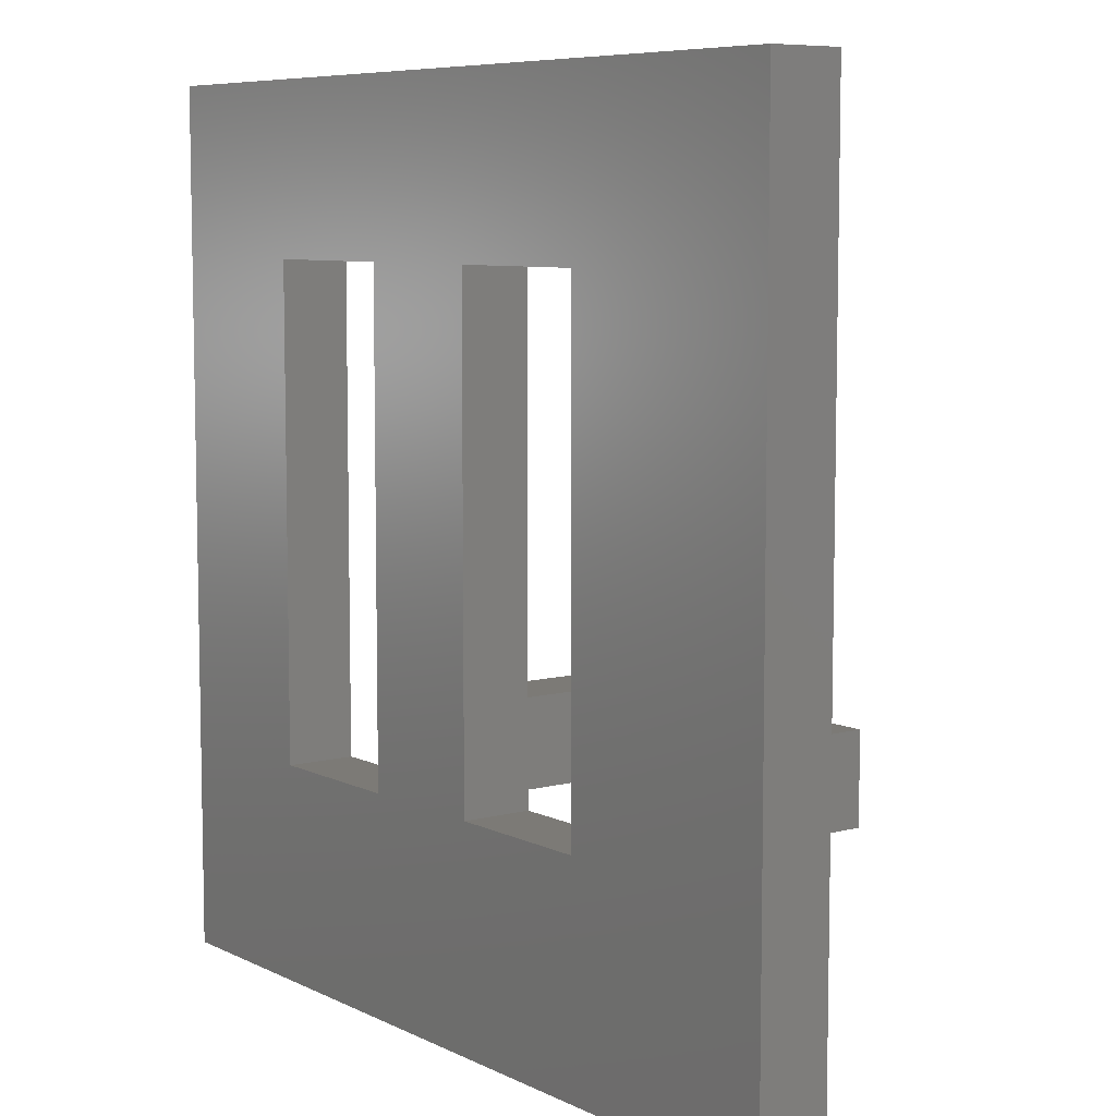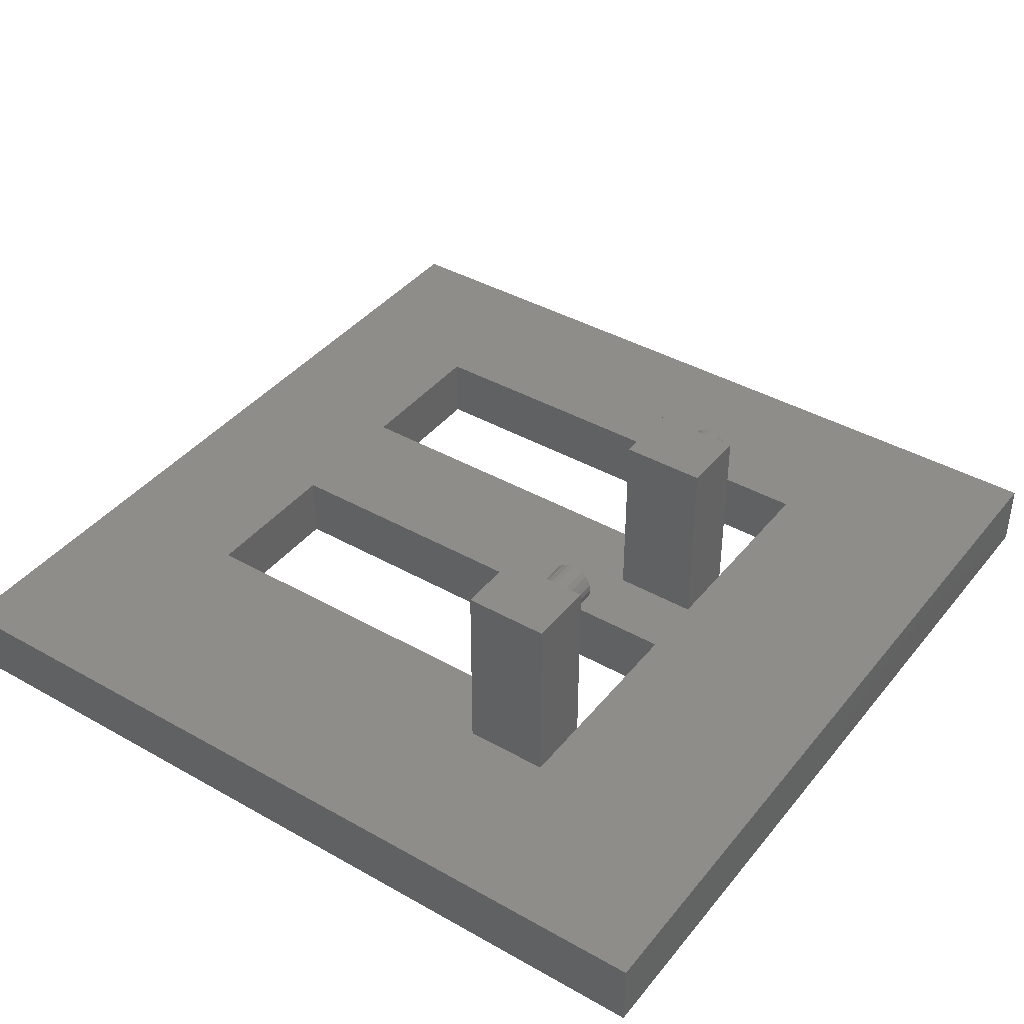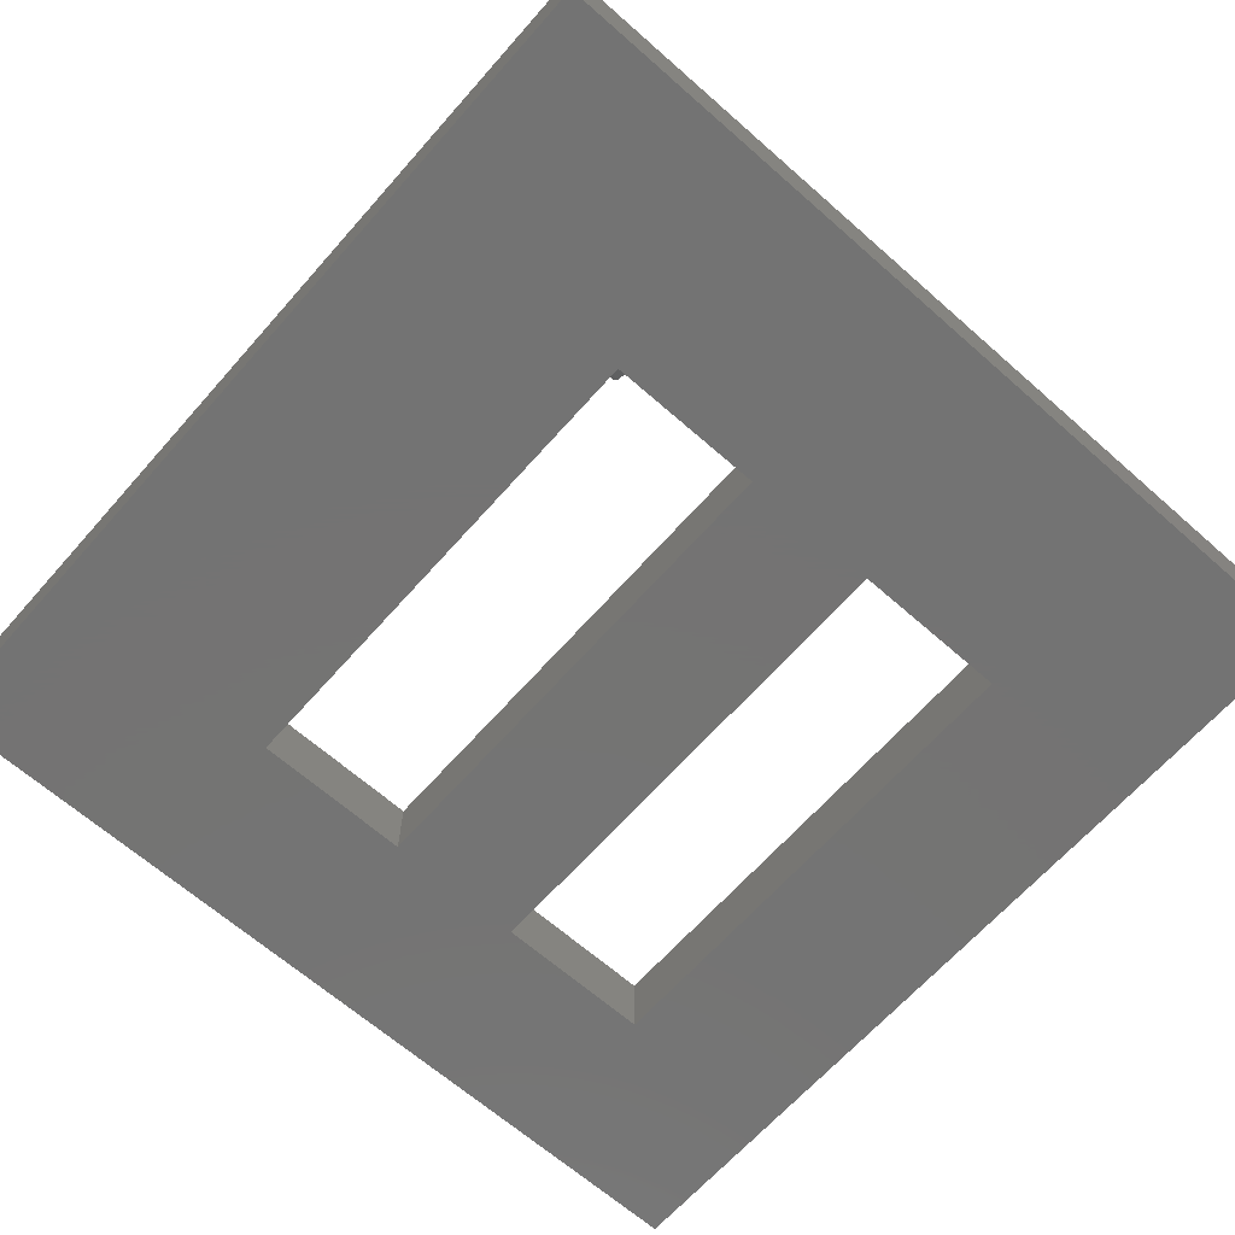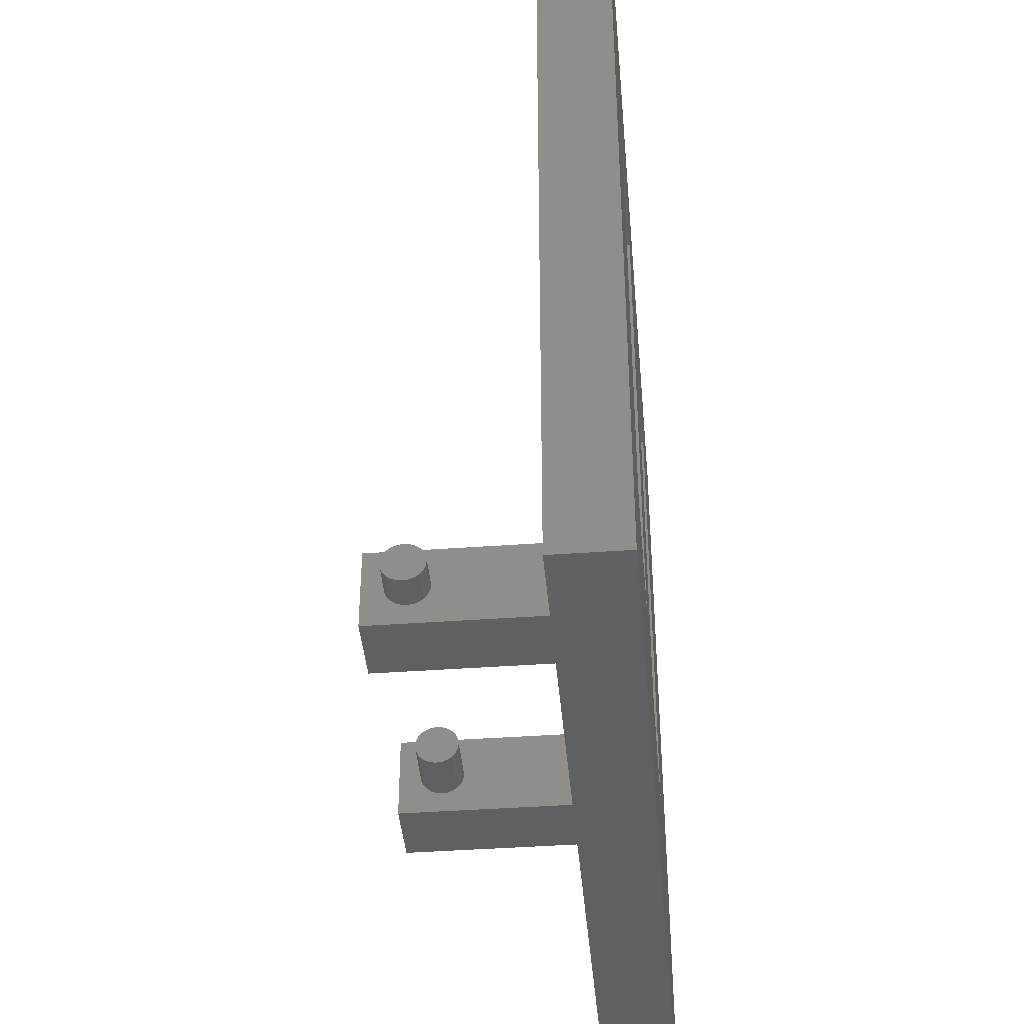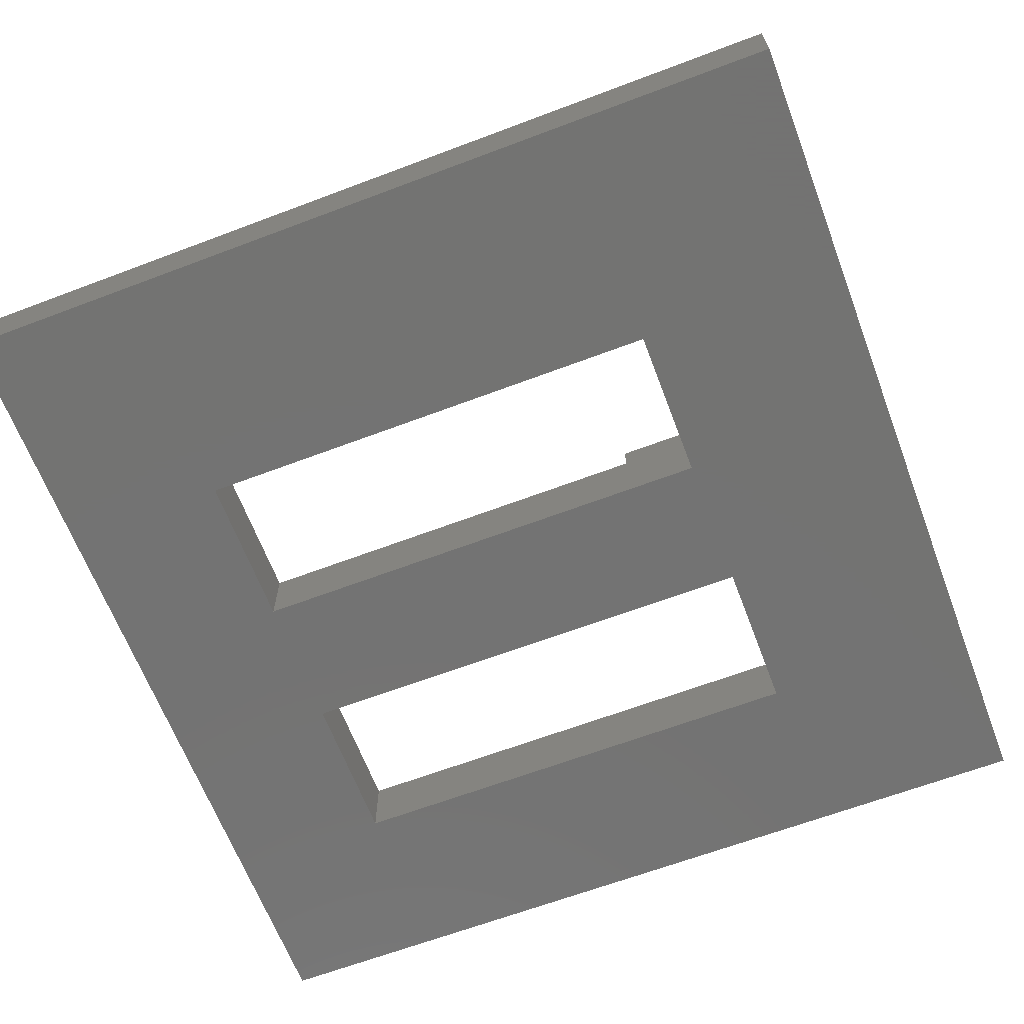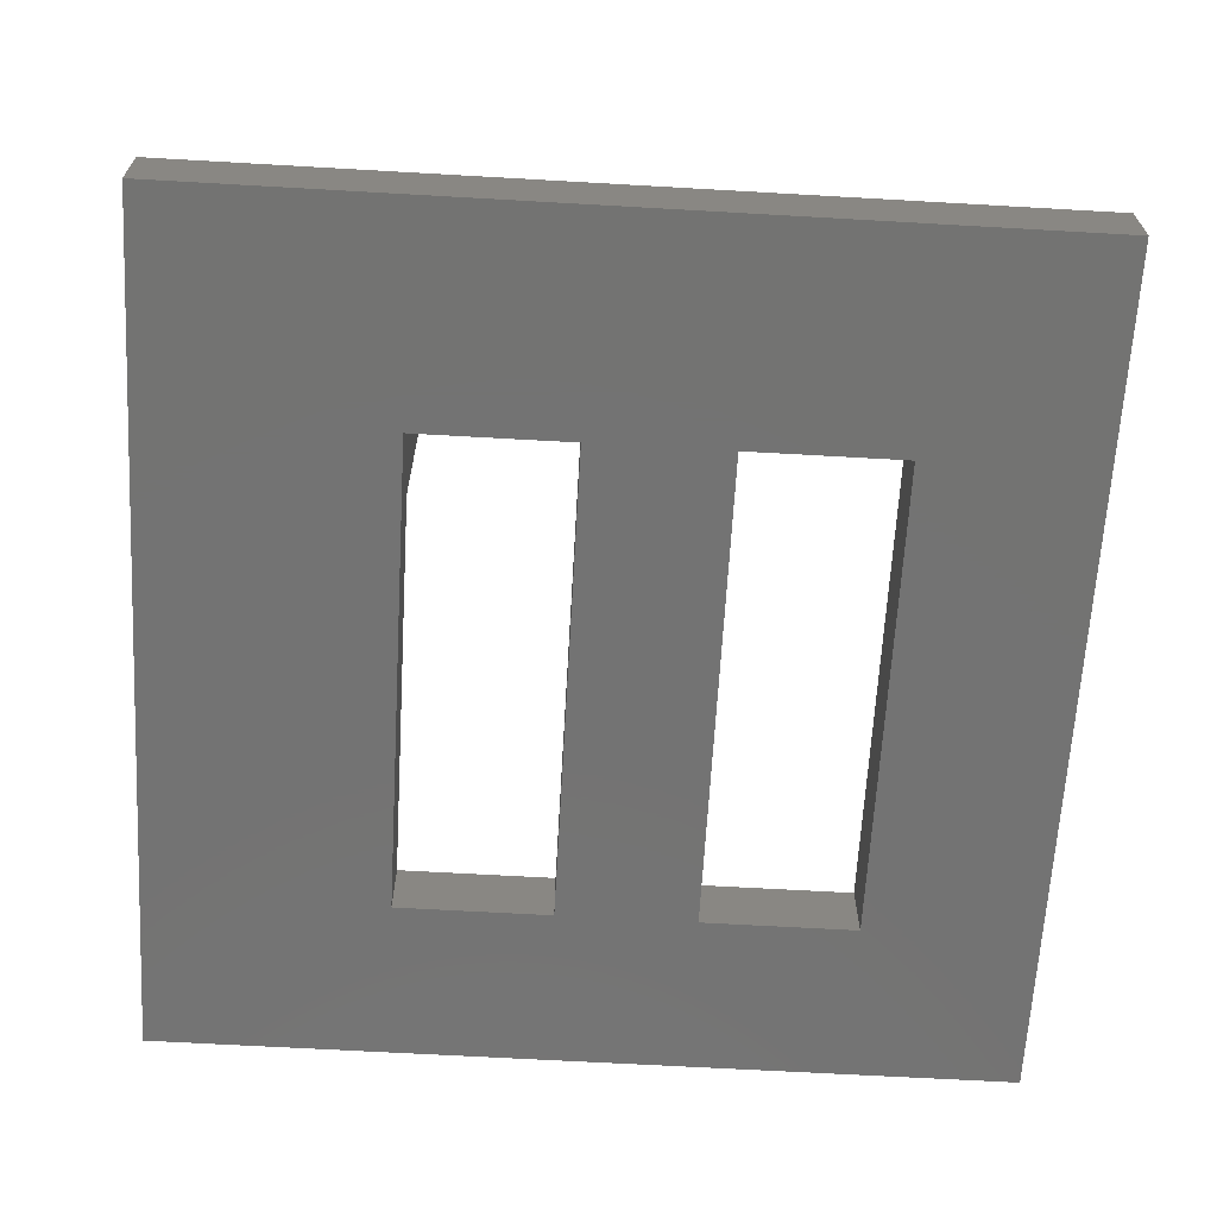
<metadata>
{"format":"stl","ext":"stl","renderer":"f3d","projection":"perspective","resolution":1024,"background":"white","views":[{"elev":7.5,"azim":-126.7,"up":"+Y"},{"elev":40.1,"azim":-55.1,"up":"+Z"},{"elev":-65.8,"azim":-41.5,"up":"+Z"},{"elev":-41.8,"azim":95.0,"up":"+Y"},{"elev":-65.1,"azim":-69.2,"up":"+Z"},{"elev":-65.2,"azim":-3.3,"up":"+Z"}]}
</metadata>
<code>
# stl→obj: 134 verts, 272 faces
v 1586 503.5 0
v 1586 453.5 4
v 1586 453.5 0
v 1586 503.5 4
v 1536 503.5 4
v 1536 453.5 0
v 1536 453.5 4
v 1536 503.5 0
v 1569 468.1 11.29
v 1567 467.8 11.42
v 1567 468.1 11.29
v 1569 467.8 11.42
v 1553 468.1 13.71
v 1550 468.4 13.75
v 1550 468.1 13.71
v 1553 468.4 13.75
v 1553 467.8 11.42
v 1550 467.5 11.62
v 1550 467.8 11.42
v 1553 467.5 11.62
v 1553 467.1 12.5
v 1550 467.2 12.18
v 1553 467.2 12.18
v 1550 467.1 12.5
v 1550 469.6 12.82
v 1553 469.6 12.5
v 1550 469.6 12.5
v 1553 469.6 12.82
v 1559 493.9 4
v 1550 493.9 -1.41e-15
v 1559 493.9 -1.41e-15
v 1550 493.9 4
v 1550 469.3 13.38
v 1553 469.5 13.12
v 1550 469.5 13.12
v 1553 469.3 13.38
v 1553 467.5 13.38
v 1550 467.3 13.12
v 1553 467.3 13.12
v 1550 467.5 13.38
v 1553 469 11.42
v 1550 468.7 11.29
v 1550 469 11.42
v 1553 468.7 11.29
v 1553 467.2 12.82
v 1553 467.3 11.87
v 1553 467.8 13.58
v 1553 468.1 11.29
v 1553 468.4 11.25
v 1553 468.7 13.71
v 1553 469 13.58
v 1553 469.3 11.62
v 1553 469.5 11.88
v 1553 469.6 12.18
v 1550 468.1 11.29
v 1550 467.2 12.82
v 1550 465.9 4
v 1559 465.9 -1.41e-15
v 1550 465.9 -1.41e-15
v 1559 465.9 4
v 1550 468.4 11.25
v 1550 470.9 4
v 1550 467.3 11.87
v 1550 465.9 15
v 1550 469.3 11.62
v 1550 469.5 11.88
v 1550 469.6 12.18
v 1550 467.8 13.58
v 1550 470.9 15
v 1550 468.7 13.71
v 1550 469 13.58
v 1567 469.5 13.12
v 1569 469.6 12.82
v 1567 469.6 12.82
v 1569 469.5 13.12
v 1567 465.9 15
v 1563 470.9 15
v 1563 465.9 15
v 1567 470.9 15
v 1569 467.5 13.38
v 1567 467.3 13.12
v 1569 467.3 13.12
v 1567 467.5 13.38
v 1567 469.6 12.5
v 1569 469.6 12.18
v 1567 469.6 12.18
v 1569 469.6 12.5
v 1546 470.9 15
v 1546 465.9 4
v 1546 465.9 15
v 1546 470.9 4
v 1569 469 13.58
v 1567 469.3 13.38
v 1567 469 13.58
v 1569 469.3 13.38
v 1576 493.9 4
v 1567 493.9 0
v 1576 493.9 0
v 1567 493.9 4
v 1569 468.7 11.29
v 1567 468.4 11.25
v 1567 468.7 11.29
v 1569 468.4 11.25
v 1576 465.9 0
v 1567 465.9 0
v 1569 469 11.42
v 1567 469 11.42
v 1563 465.9 4
v 1567 465.9 4
v 1576 465.9 4
v 1563 470.9 4
v 1567 470.9 4
v 1569 467.1 12.5
v 1567 467.2 12.18
v 1569 467.2 12.18
v 1567 467.1 12.5
v 1567 467.5 11.62
v 1569 467.5 11.62
v 1567 467.8 13.58
v 1569 467.8 13.58
v 1569 468.1 13.71
v 1567 468.4 13.75
v 1567 468.1 13.71
v 1569 468.4 13.75
v 1569 467.3 11.88
v 1567 467.3 11.88
v 1569 467.2 12.82
v 1567 467.2 12.82
v 1569 469.3 11.62
v 1567 469.3 11.62
v 1567 468.7 13.71
v 1569 468.7 13.71
v 1567 469.5 11.88
v 1569 469.5 11.88
f 1 2 3
f 2 1 4
f 5 6 7
f 6 5 8
f 9 10 11
f 10 9 12
f 13 14 15
f 14 13 16
f 17 18 19
f 18 17 20
f 21 22 23
f 22 21 24
f 25 26 27
f 26 25 28
f 29 30 31
f 30 29 32
f 33 34 35
f 34 33 36
f 37 38 39
f 38 37 40
f 41 42 43
f 42 41 44
f 23 45 21
f 45 23 46
f 45 46 39
f 39 46 20
f 39 20 37
f 37 20 17
f 37 17 47
f 47 17 48
f 47 48 13
f 13 48 49
f 13 49 16
f 16 49 44
f 16 44 50
f 50 44 41
f 50 41 51
f 51 41 52
f 51 52 36
f 36 52 53
f 36 53 34
f 34 53 54
f 34 54 28
f 28 54 26
f 48 19 55
f 19 48 17
f 45 24 21
f 24 45 56
f 57 58 59
f 58 57 60
f 49 55 61
f 55 49 48
f 30 57 59
f 57 30 62
f 57 62 63
f 57 63 64
f 64 63 22
f 64 22 24
f 63 62 18
f 18 62 19
f 19 62 55
f 55 62 61
f 61 62 42
f 42 62 43
f 43 62 65
f 65 62 66
f 66 62 67
f 67 62 27
f 62 30 32
f 64 68 69
f 68 64 40
f 40 64 38
f 38 64 56
f 56 64 24
f 69 68 15
f 69 15 14
f 69 14 70
f 69 70 71
f 69 71 33
f 69 33 35
f 69 35 25
f 69 25 27
f 69 27 62
f 72 73 74
f 73 72 75
f 76 77 78
f 77 76 79
f 80 81 82
f 81 80 83
f 84 85 86
f 85 84 87
f 88 89 90
f 89 88 91
f 92 93 94
f 93 92 95
f 96 97 98
f 97 96 99
f 88 62 91
f 62 88 69
f 100 101 102
f 101 100 103
f 23 63 46
f 63 23 22
f 52 43 65
f 43 52 41
f 66 52 65
f 52 66 53
f 8 30 6
f 30 8 1
f 30 1 31
f 31 1 97
f 31 97 58
f 97 1 98
f 98 1 104
f 6 59 3
f 59 6 30
f 3 59 58
f 3 58 105
f 105 58 97
f 3 105 104
f 3 104 1
f 39 56 45
f 56 39 38
f 106 102 107
f 102 106 100
f 7 89 5
f 89 7 2
f 89 2 57
f 57 2 60
f 60 2 108
f 60 108 29
f 108 2 109
f 109 2 110
f 110 2 96
f 5 32 4
f 32 5 91
f 91 5 89
f 32 91 62
f 4 32 29
f 4 29 99
f 99 29 111
f 111 29 108
f 99 111 112
f 4 99 96
f 4 96 2
f 113 114 115
f 114 113 116
f 12 117 10
f 117 12 118
f 80 119 83
f 119 80 120
f 50 71 70
f 71 50 51
f 67 53 66
f 53 67 54
f 121 122 123
f 122 121 124
f 120 123 119
f 123 120 121
f 103 11 101
f 11 103 9
f 125 117 118
f 117 125 126
f 127 116 113
f 116 127 128
f 115 126 125
f 126 115 114
f 76 108 109
f 108 76 78
f 64 88 90
f 88 64 69
f 129 107 130
f 107 129 106
f 77 112 111
f 112 77 79
f 2 6 3
f 6 2 7
f 37 68 40
f 68 37 47
f 109 104 105
f 104 109 110
f 124 131 122
f 131 124 132
f 74 87 84
f 87 74 73
f 5 1 8
f 1 5 4
f 96 104 110
f 104 96 98
f 77 108 78
f 108 77 111
f 133 129 130
f 129 133 134
f 115 127 113
f 127 115 125
f 127 125 82
f 82 125 118
f 82 118 80
f 80 118 12
f 80 12 120
f 120 12 121
f 121 12 9
f 121 9 103
f 121 103 124
f 124 103 100
f 124 100 132
f 132 100 106
f 132 106 92
f 92 106 95
f 95 106 129
f 95 129 134
f 95 134 75
f 75 134 85
f 75 85 73
f 73 85 87
f 132 94 131
f 94 132 92
f 86 134 133
f 134 86 85
f 64 89 57
f 89 64 90
f 82 128 127
f 128 82 81
f 97 109 105
f 109 97 112
f 109 112 126
f 109 126 76
f 76 126 114
f 76 114 116
f 126 112 117
f 117 112 10
f 10 112 11
f 11 112 101
f 101 112 102
f 102 112 107
f 107 112 130
f 130 112 133
f 133 112 86
f 86 112 84
f 112 97 99
f 76 119 79
f 119 76 83
f 83 76 81
f 81 76 128
f 128 76 116
f 79 119 123
f 79 123 122
f 79 122 131
f 79 131 94
f 79 94 93
f 79 93 72
f 79 72 74
f 79 74 84
f 79 84 112
f 93 75 72
f 75 93 95
f 44 61 42
f 61 44 49
f 47 15 68
f 15 47 13
f 35 28 25
f 28 35 34
f 27 54 67
f 54 27 26
f 29 58 60
f 58 29 31
f 51 33 71
f 33 51 36
f 46 18 20
f 18 46 63
f 16 70 14
f 70 16 50

</code>
